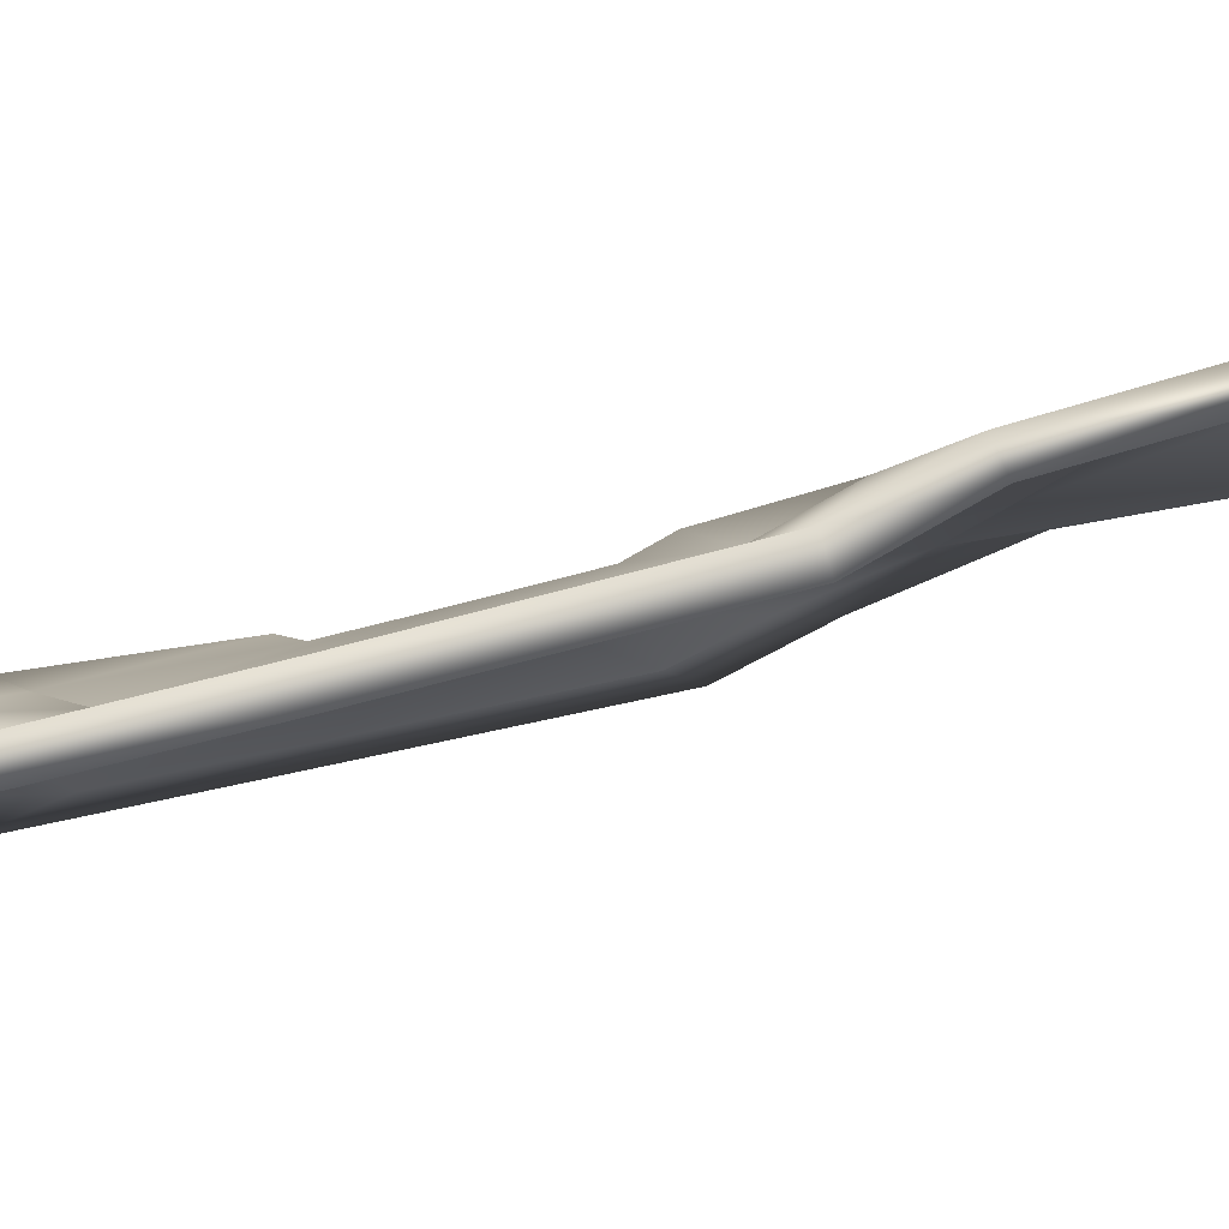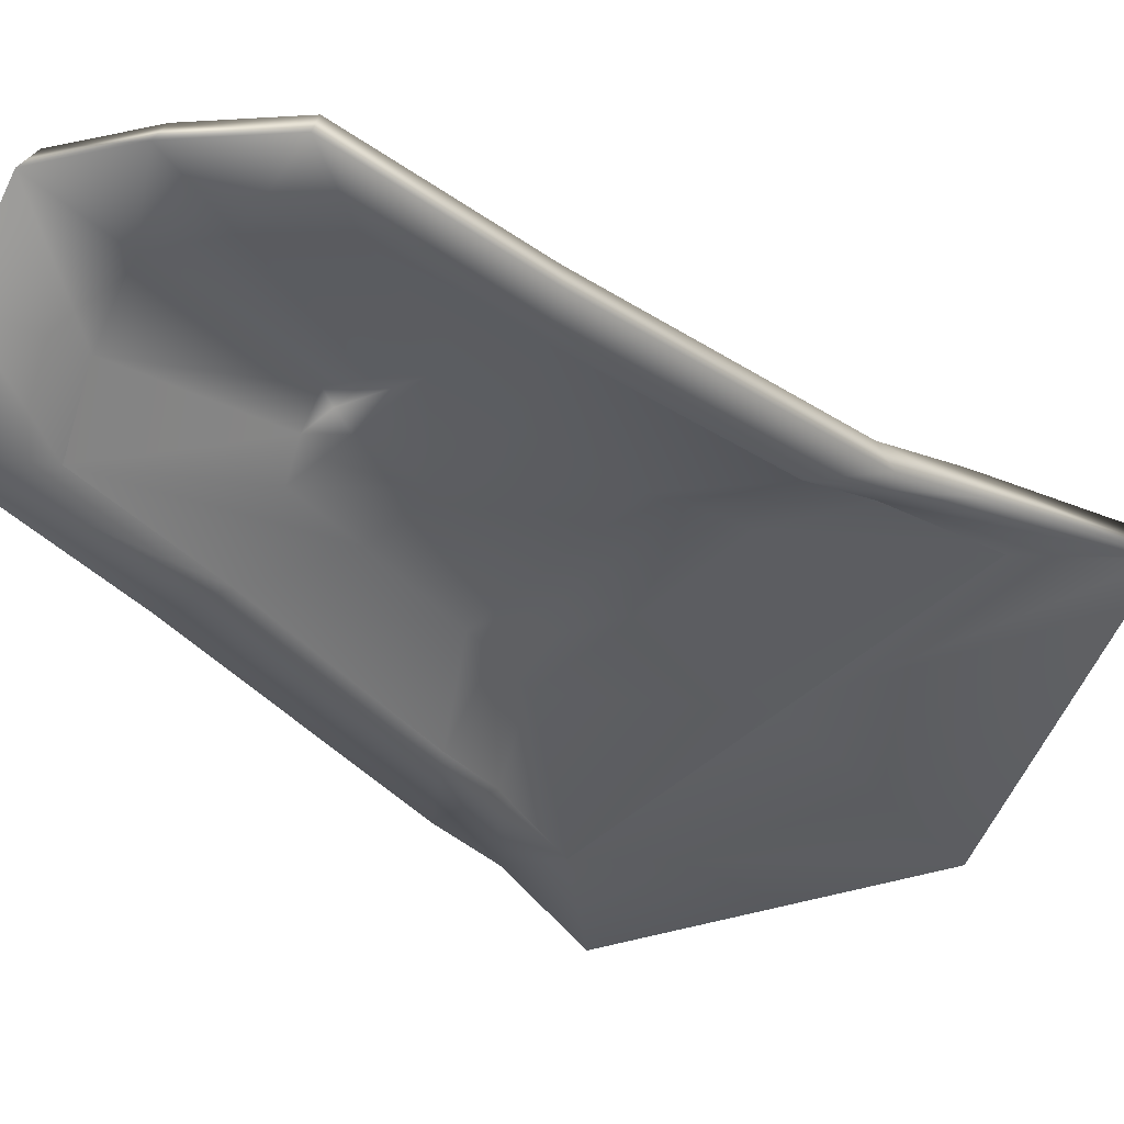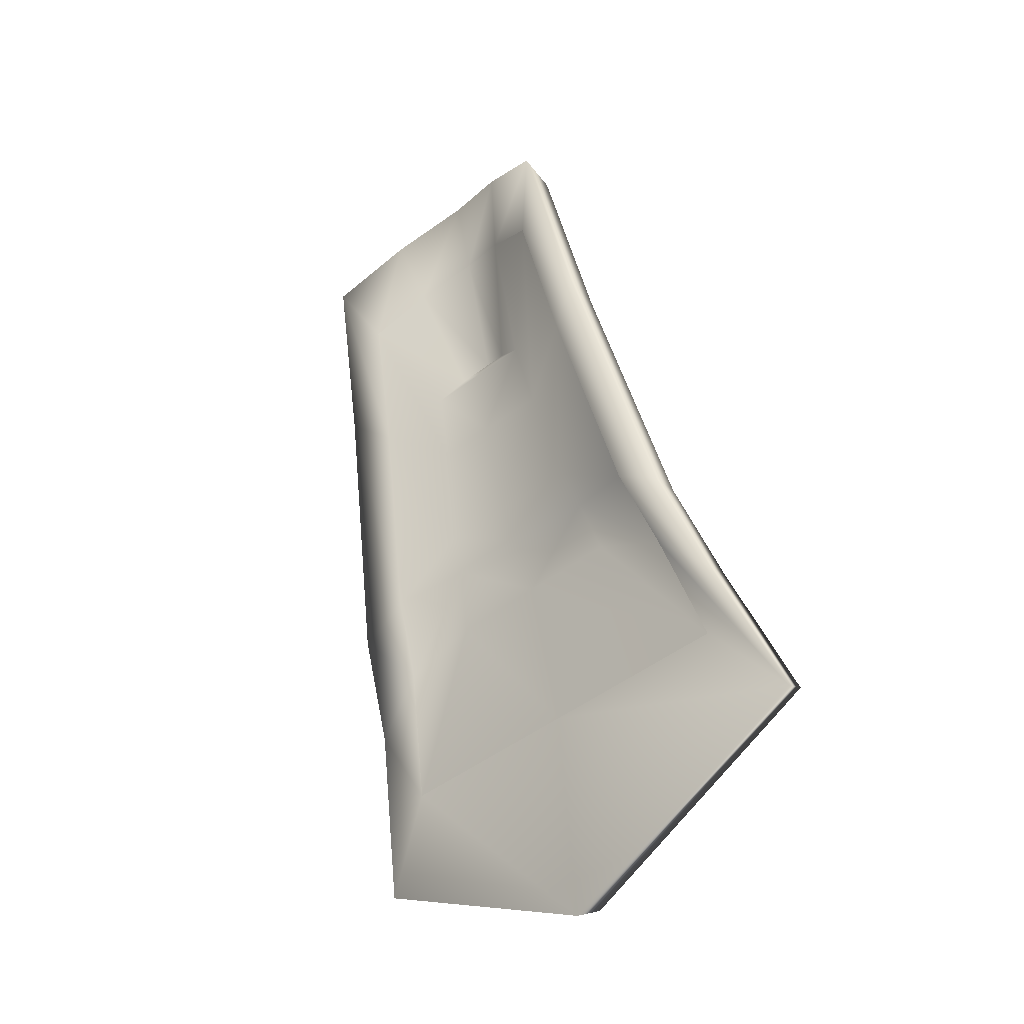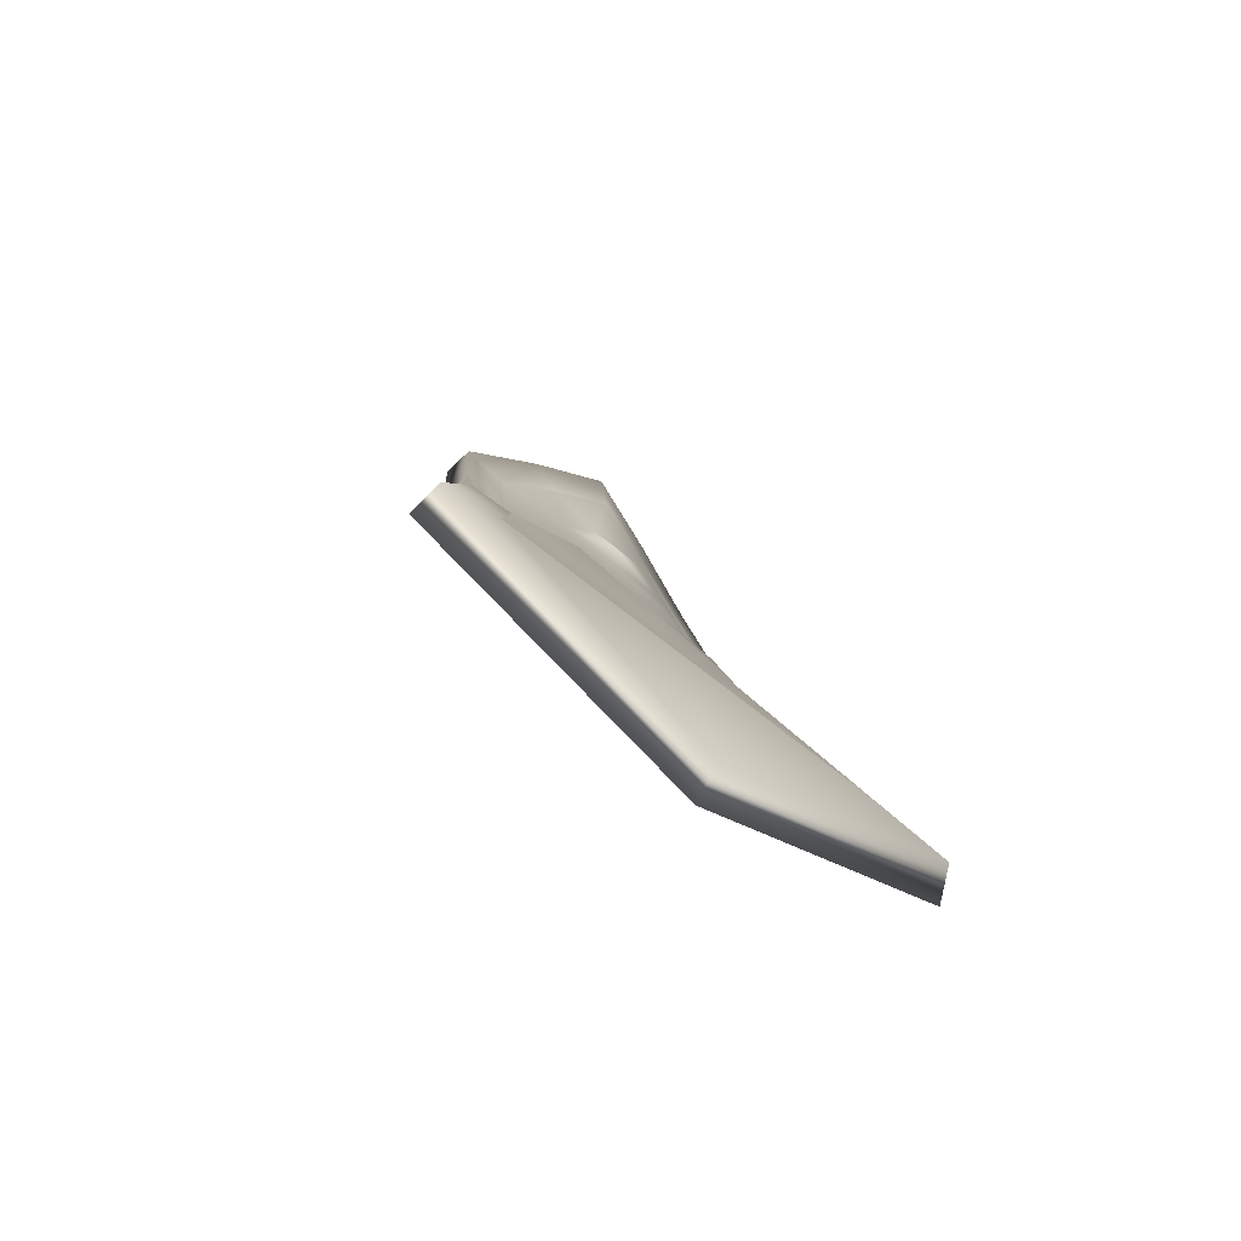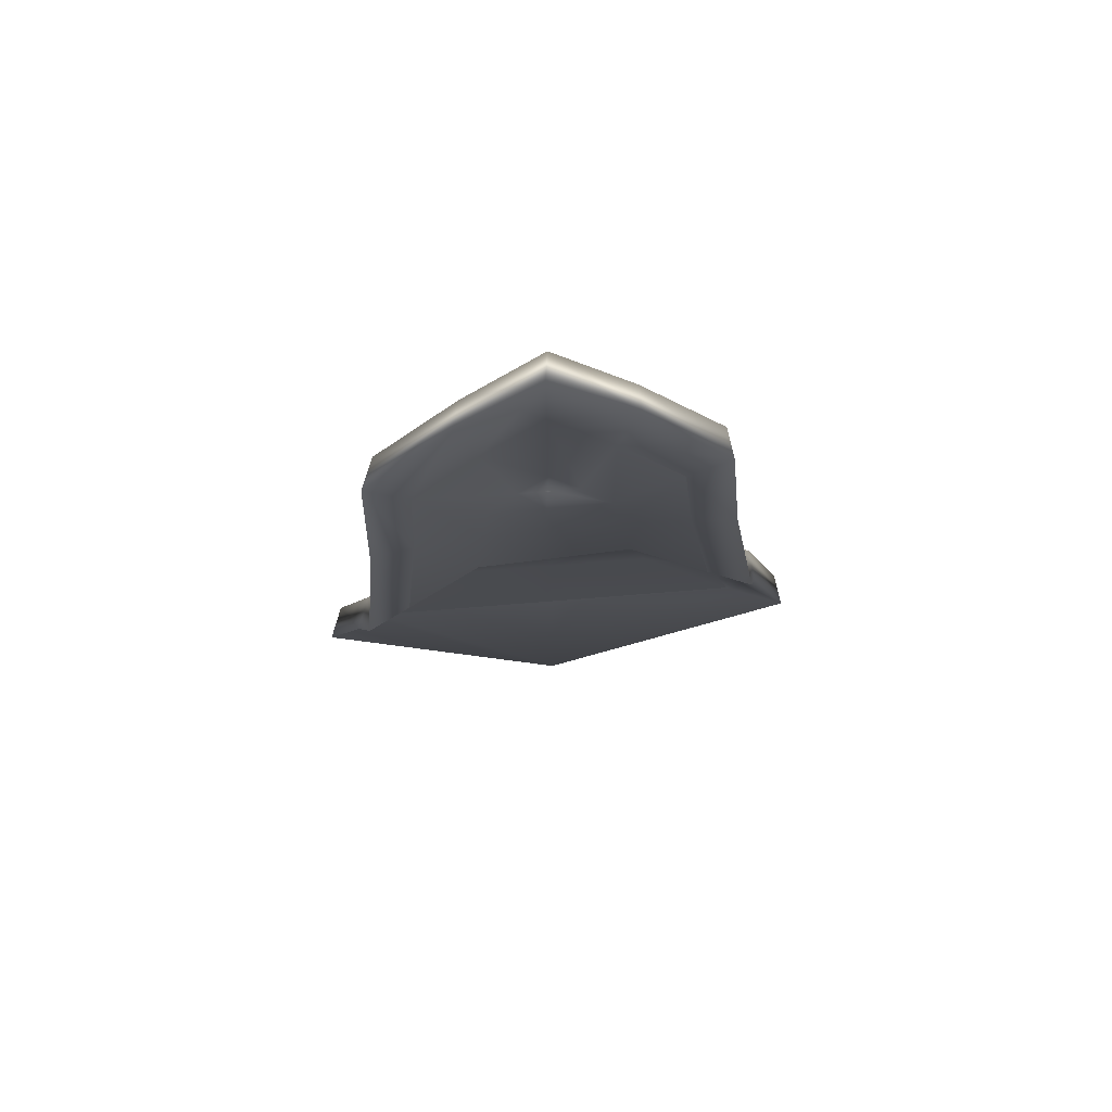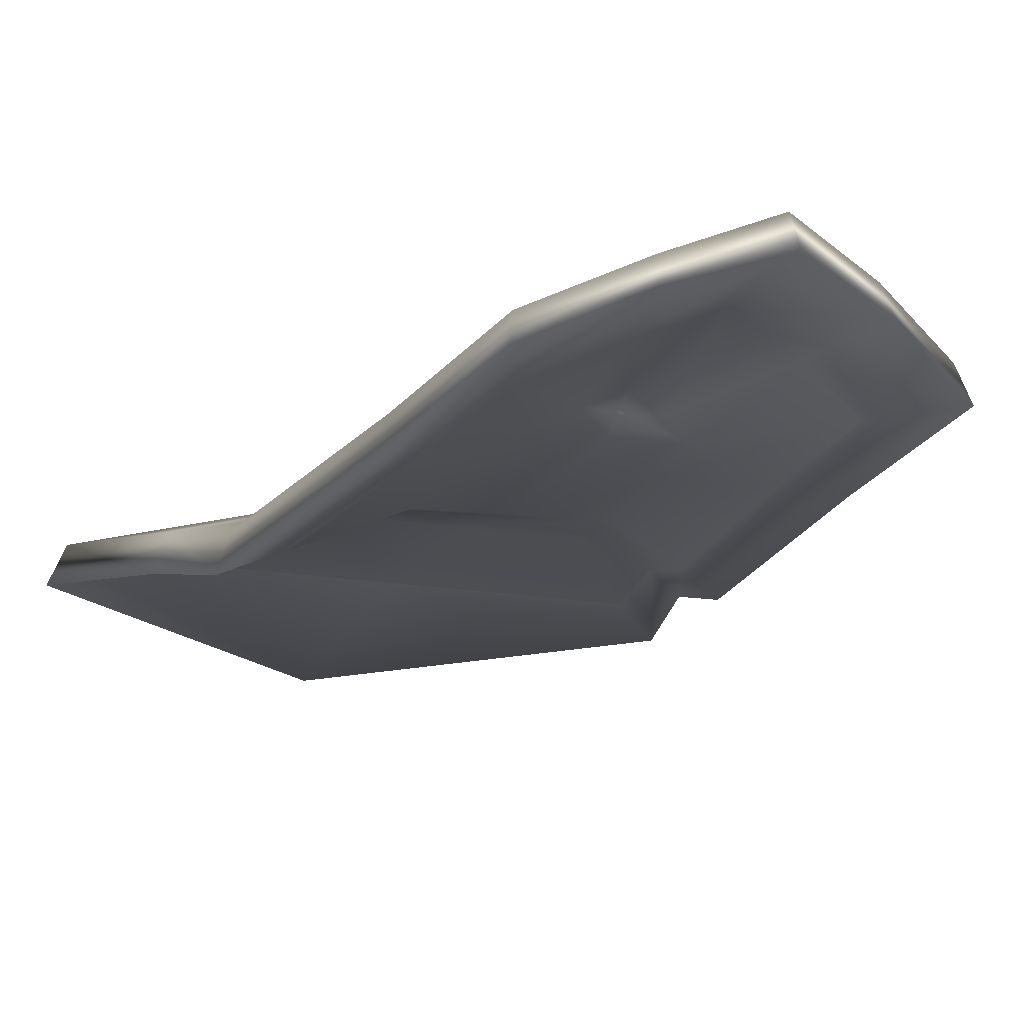
<metadata>
{"format":"obj","ext":"obj","renderer":"f3d","projection":"perspective","resolution":1024,"background":"white","views":[{"elev":-0.7,"azim":-98.6,"up":"+Z"},{"elev":-50.5,"azim":-139.9,"up":"+Z"},{"elev":-43.6,"azim":-130.9,"up":"+Y"},{"elev":-65.6,"azim":-33.7,"up":"+Y"},{"elev":63.2,"azim":-179.1,"up":"+Y"},{"elev":-30.3,"azim":158.5,"up":"+Z"}]}
</metadata>
<code>
g default
v -6.117 10.2 26.21
v 4.133 10.2 24.67
v 3.206 22.68 22.16
v -0.6523 24.71 23.7
v -4.666 22.65 23.07
v 3.473 17.58 23.19
v -5.137 17.58 24.32
v -7.588 3.764 28.75
v 5.924 3.764 27.41
v 4.691 7.724 25.87
v -6.445 7.724 27.61
v 1.277 23.89 22.93
v -2.659 23.89 23.39
v -4.989 17.5 25.2
v -5.932 10.4 27.02
v -4.536 22.38 24.01
v -6.248 8.014 28.37
v -7.361 4.202 29.47
v -2.604 23.58 24.31
v -0.6723 24.37 24.61
v 1.185 23.58 23.87
v 3.042 22.42 23.13
v 3.299 17.5 24.12
v 3.934 10.4 25.55
v 4.471 8.014 26.7
v 5.659 4.202 28.18
v -4.108 16.81 24.66
v -4.861 11.14 26.12
v -3.994 16.75 25.34
v -4.719 11.29 26.74
v -3.745 20.71 23.71
v -3.645 20.5 24.42
v -5.113 9.228 27.19
v -5.752 6.183 28.07
v -4.962 9.451 27.78
v -5.577 6.52 28.63
v -2.202 21.66 23.95
v -2.16 21.42 24.66
v -0.6587 22.29 24.19
v -0.6741 22.03 24.89
v 0.825 21.66 23.6
v 0.7542 21.42 24.32
v 2.309 20.73 23.01
v 2.183 20.53 23.75
v 2.514 16.81 23.8
v 2.38 16.75 24.51
v 3.021 11.14 24.94
v 2.868 11.29 25.61
v 3.45 9.228 25.86
v 3.281 9.451 26.5
v 4.391 6.183 27.04
v 4.187 6.52 27.63
v -0.699 0.7992 28.82
v -0.6801 0.3614 28.08
v -0.6801 6.183 27.56
v -0.6946 6.52 28.13
v -2.387 15.52 25.24
v -2.762 12.69 25.97
v -2.331 15.49 25.86
v -2.692 12.77 26.55
v -2.207 17.46 24.77
v -2.157 17.36 25.4
v -2.888 11.74 26.5
v -3.206 10.23 26.94
v -2.813 11.85 27.07
v -3.119 10.39 27.22
v -1.438 17.94 24.89
v -1.417 17.82 25.51
v -0.6695 18.25 25.01
v -0.6771 18.12 25.36
v 0.06948 17.94 24.71
v 0.03425 17.82 25.35
v 0.8084 17.47 24.42
v 0.7456 17.37 25.06
v 0.9107 15.52 24.81
v 0.844 15.49 25.44
v 1.163 12.69 25.38
v 1.087 12.77 25.99
v 1.377 11.74 25.84
v 1.293 11.85 26.43
v 1.846 10.23 26.43
v 1.744 10.39 26.72
v -0.6801 10.23 26.68
v -0.6873 10.39 26.97
v -5.178 16.08 25.57
v -4.139 15.65 25.62
v -5.555 13.24 26.29
v -4.429 13.47 26.18
v -0.6902 17.82 25.43
v -0.7049 17.36 25.23
v -0.7063 15.49 25.64
v -0.7078 12.77 26.26
v -0.695 11.85 26.74
v -0.6522 17.94 24.8
v -0.6332 17.47 24.58
v -0.6371 15.52 25.01
v -0.6438 12.69 25.65
v -0.6647 11.74 26.16
g polySurface4 pCylinder1
f 28 27 29 86 88 30
f 27 31 32 29
f 34 33 35 36
f 33 28 30 35
f 31 37 38 32
f 37 39 40 38
f 39 41 42 40
f 41 43 44 42
f 43 45 46 44
f 45 47 48 46
f 47 49 50 48
f 49 51 52 50
f 1 7 27 28
f 14 85 86 29
f 7 5 31 27
f 16 14 29 32
f 8 11 33 34
f 17 18 36 35
f 11 1 28 33
f 15 17 35 30
f 5 13 37 31
f 19 16 32 38
f 13 4 39 37
f 20 19 38 40
f 4 12 41 39
f 21 20 40 42
f 12 3 43 41
f 22 21 42 44
f 3 6 45 43
f 23 22 44 46
f 6 2 47 45
f 24 23 46 48
f 2 10 49 47
f 25 24 48 50
f 10 9 51 49
f 26 25 50 52
f 20 4 13 19
f 53 54 9 26
f 54 55 51 9
f 55 56 52 51
f 56 53 26 52
f 18 8 54 53
f 8 34 55 54
f 34 36 56 55
f 36 18 53 56
f 27 57 58 28
f 29 86 88 30 60 59
f 31 61 57 27
f 32 29 59 62
f 33 63 64 34
f 35 36 66 65
f 28 58 63 33
f 30 35 65 60
f 37 67 61 31
f 38 32 62 68
f 39 69 67 37
f 40 38 68 70
f 41 71 69 39
f 42 40 70 72
f 43 73 71 41
f 44 42 72 74
f 43 45 75 73
f 44 74 76 46
f 45 47 77 75
f 46 76 78 48
f 47 49 79 77
f 48 78 80 50
f 49 51 81 79
f 50 80 82 52
f 34 64 83 55
f 36 56 84 66
f 55 83 81 51
f 56 52 82 84
f 63 98 83 64
f 70 89 72
f 86 85 87 88
f 88 87 15 30
f 90 91 76 74
f 89 90 74 72
f 91 92 78 76
f 92 93 80 78
f 82 80 93 84
f 68 89 70
f 62 90 89 68
f 59 91 90 62
f 60 92 91 59
f 65 93 92 60
f 84 93 65 66
f 94 95 61 67
f 69 94 67
f 61 95 96 57
f 57 96 97 58
f 58 97 98 63
f 71 94 69
f 71 73 95 94
f 96 95 73 75
f 97 96 75 77
f 98 97 77 79
f 83 98 79 81
f 6 3 22 23
f 19 13 5 16
f 16 5 7 14
f 21 12 4 20
f 22 3 12 21
f 14 7 1 15 87 85
f 17 11 8 18
f 15 1 11 17
f 10 25 26 9
f 2 24 25 10
f 6 23 24 2

</code>
